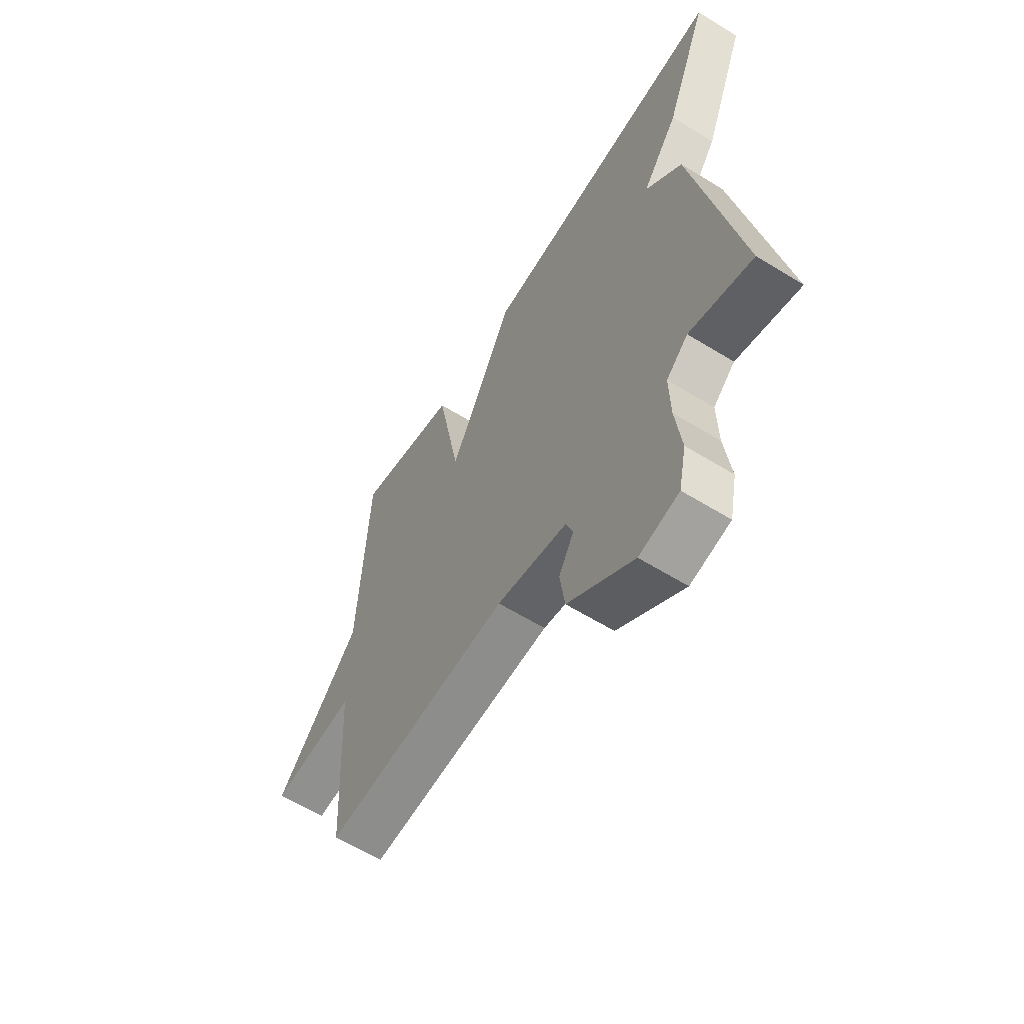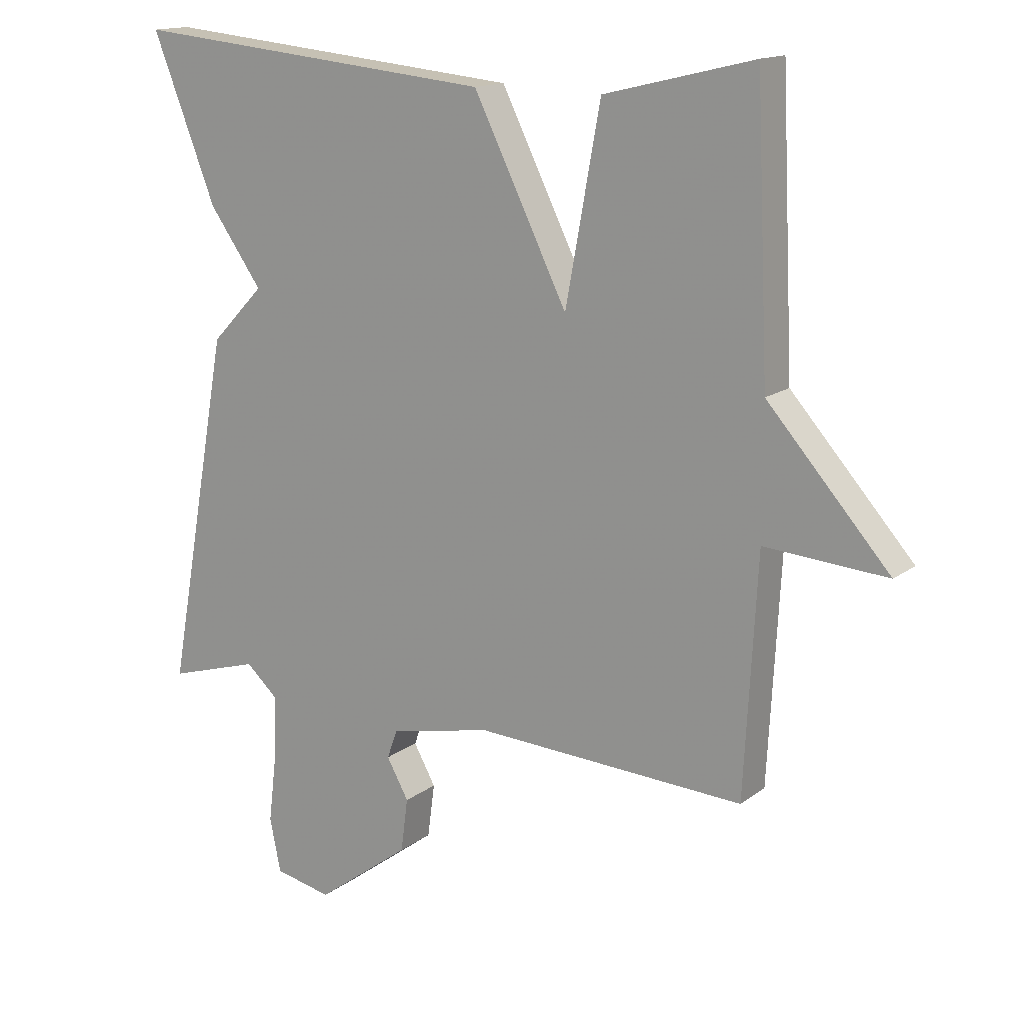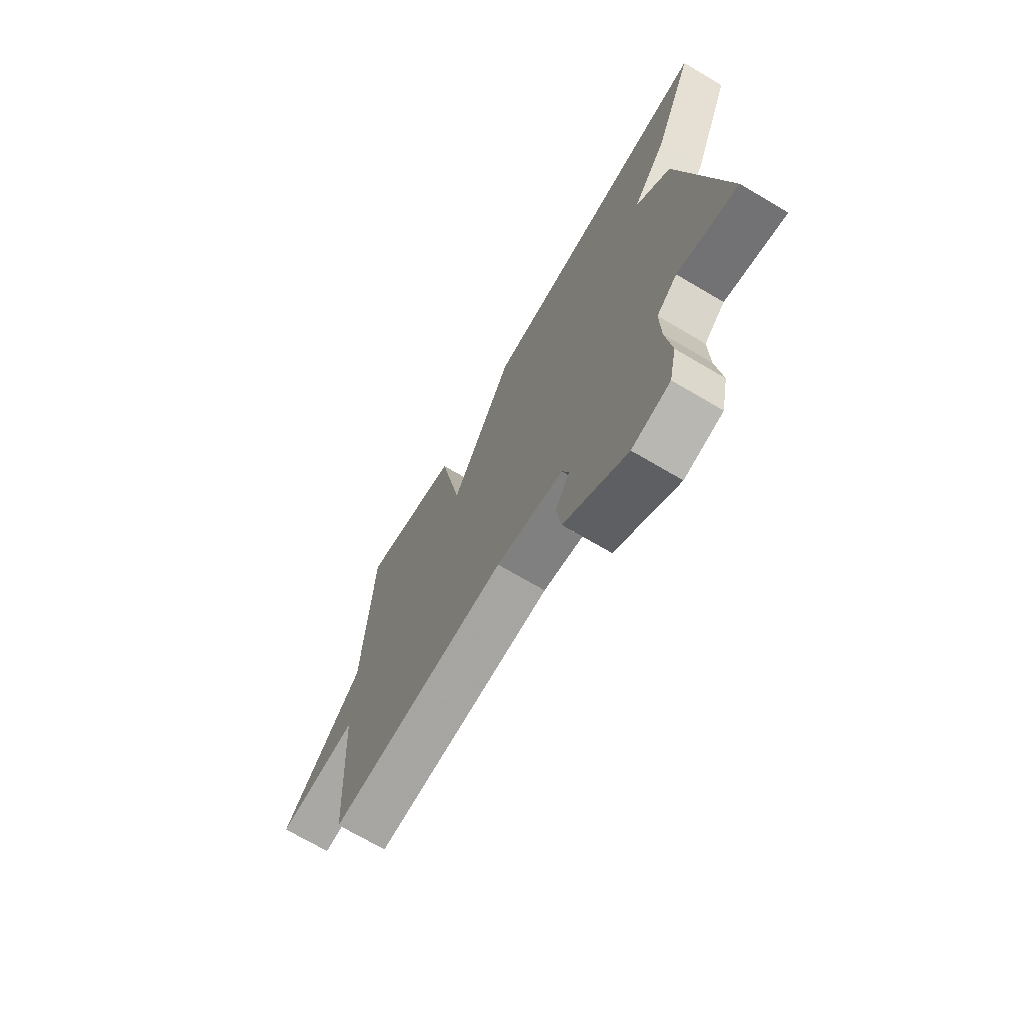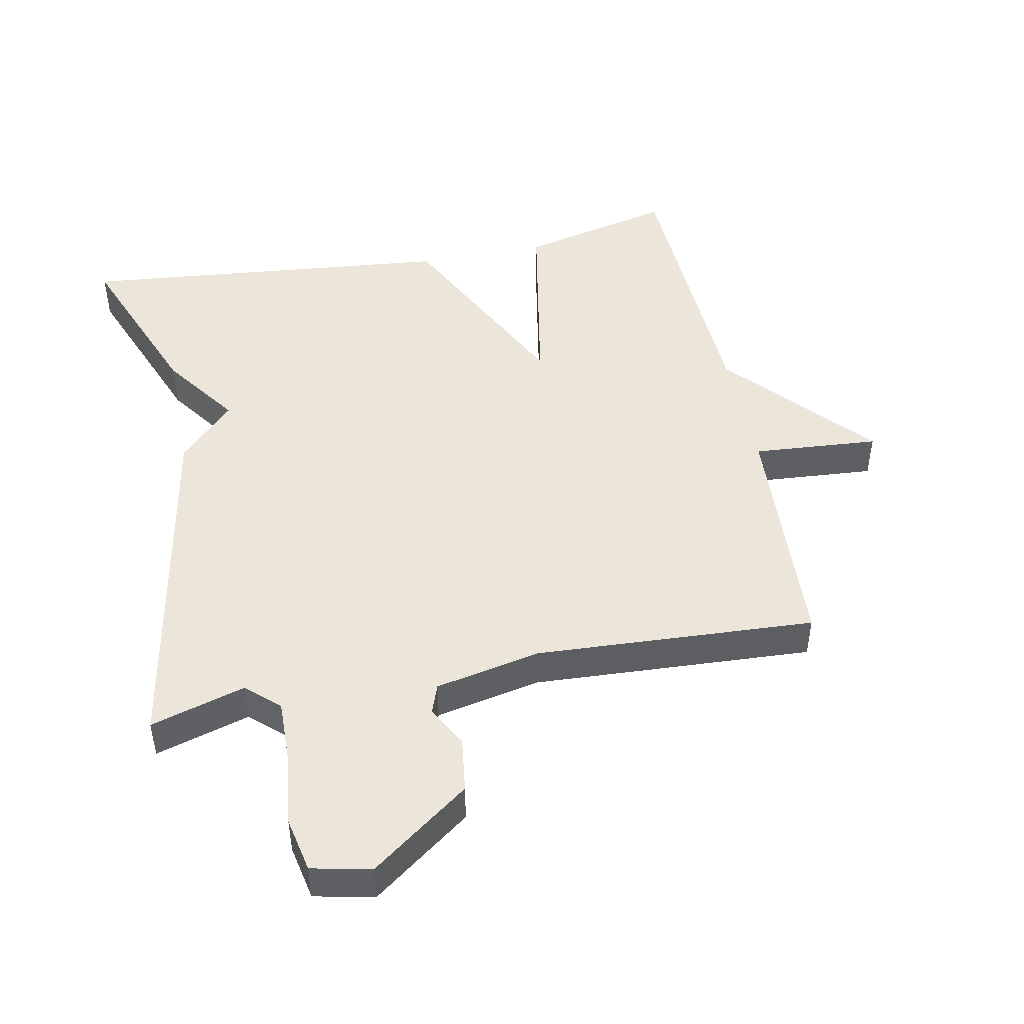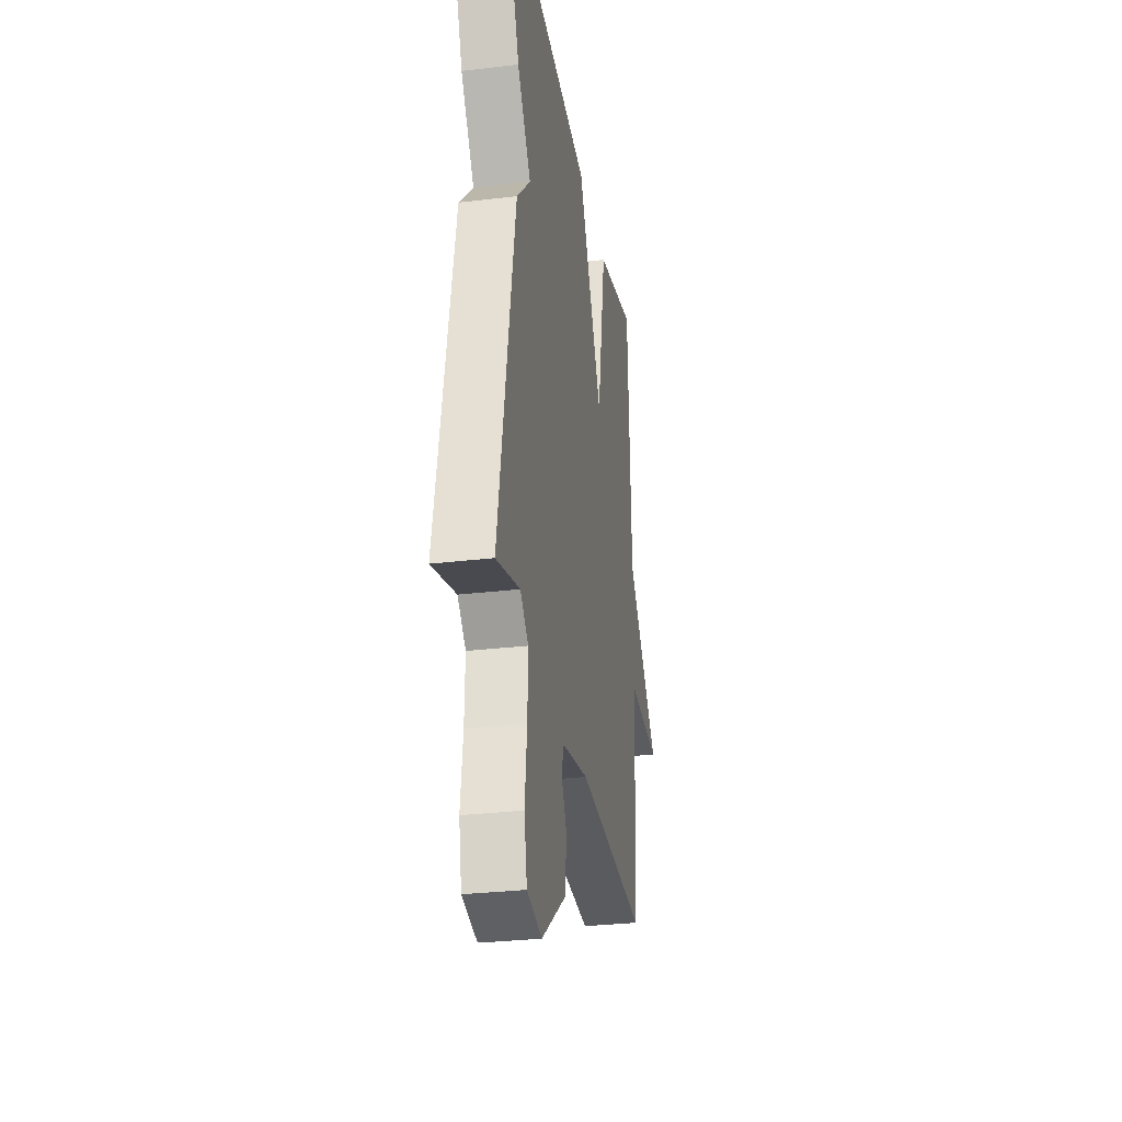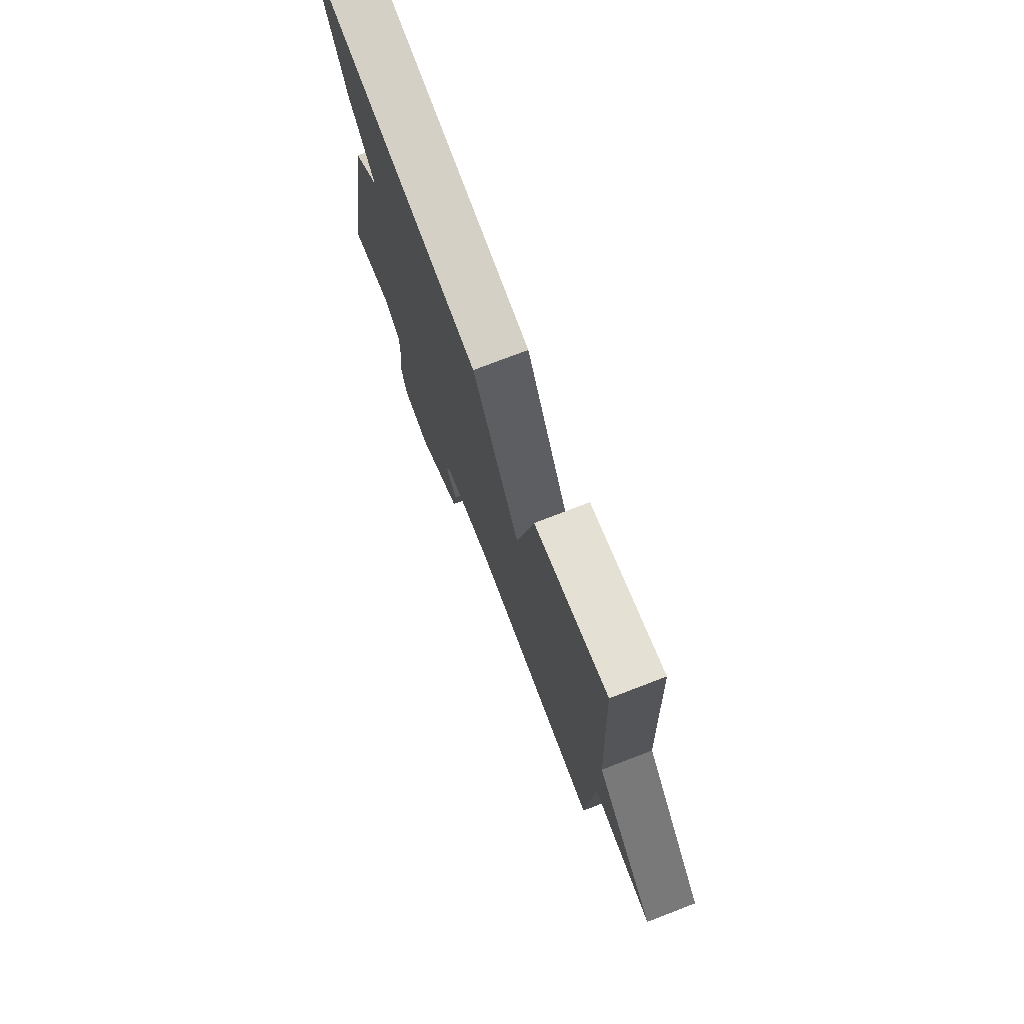
<metadata>
{"format":"obj","ext":"obj","renderer":"f3d","projection":"perspective","resolution":1024,"background":"white","views":[{"elev":-61.8,"azim":58.0,"up":"+Z"},{"elev":15.0,"azim":-146.7,"up":"+Z"},{"elev":-71.2,"azim":59.5,"up":"+Z"},{"elev":47.0,"azim":168.8,"up":"+Y"},{"elev":-30.1,"azim":99.8,"up":"+Z"},{"elev":75.8,"azim":-111.0,"up":"+Z"}]}
</metadata>
<code>
v -0.5 0.07 0.5
v -0.268 0.07 0.444
v -0.214 0.07 0.149
v -0.068 0.07 0.444
v 0.5 0.07 0.5
v 0.401 0.07 0.247
v 0.319 0.07 0.132
v 0.401 0.07 0.047
v 0.5 0.07 -0.5
v 0.358 0.07 -0.458
v 0.309 0.07 -0.502
v 0.311 0.07 -0.598
v 0.324 0.07 -0.707
v 0.307 0.07 -0.79
v 0.218 0.07 -0.809
v 0.071 0.07 -0.7
v 0.06 0.07 -0.617
v 0.094 0.07 -0.556
v 0.078 0.07 -0.511
v -0.081 0.07 -0.478
v -0.5 0.07 -0.5
v -0.52 0.07 -0.132
v -0.71 0.07 -0.146
v -0.52 0.07 0.068
v -0.5 0 0.5
v -0.268 0 0.444
v -0.214 0 0.149
v -0.068 0 0.444
v 0.5 0 0.5
v 0.401 0 0.247
v 0.319 0 0.132
v 0.401 0 0.047
v 0.5 0 -0.5
v 0.358 0 -0.458
v 0.309 0 -0.502
v 0.311 0 -0.598
v 0.324 0 -0.707
v 0.307 0 -0.79
v 0.218 0 -0.809
v 0.071 0 -0.7
v 0.06 0 -0.617
v 0.094 0 -0.556
v 0.078 0 -0.511
v -0.081 0 -0.478
v -0.5 0 -0.5
v -0.52 0 -0.132
v -0.71 0 -0.146
v -0.52 0 0.068
f 22 23 24
f 22 24 1
f 21 22 1
f 20 21 1
f 19 20 1
f 16 17 18
f 15 16 18
f 14 15 18
f 13 14 18
f 12 13 18
f 11 12 18 19
f 10 11 19
f 7 8 9 10
f 7 10 19
f 5 6 7
f 4 5 7
f 3 4 7
f 3 7 19
f 1 2 3
f 1 3 19
f 48 47 46
f 25 48 46
f 25 46 45
f 25 45 44
f 25 44 43
f 42 41 40
f 42 40 39
f 42 39 38
f 42 38 37
f 42 37 36
f 43 42 36 35
f 43 35 34
f 34 33 32 31
f 43 34 31
f 31 30 29
f 31 29 28
f 31 28 27
f 43 31 27
f 27 26 25
f 43 27 25
f 1 25 26 2
f 2 26 27 3
f 3 27 28 4
f 4 28 29 5
f 5 29 30 6
f 6 30 31 7
f 7 31 32 8
f 8 32 33 9
f 9 33 34 10
f 10 34 35 11
f 11 35 36 12
f 12 36 37 13
f 13 37 38 14
f 14 38 39 15
f 15 39 40 16
f 16 40 41 17
f 17 41 42 18
f 18 42 43 19
f 19 43 44 20
f 20 44 45 21
f 21 45 46 22
f 22 46 47 23
f 23 47 48 24
f 24 48 25 1

</code>
